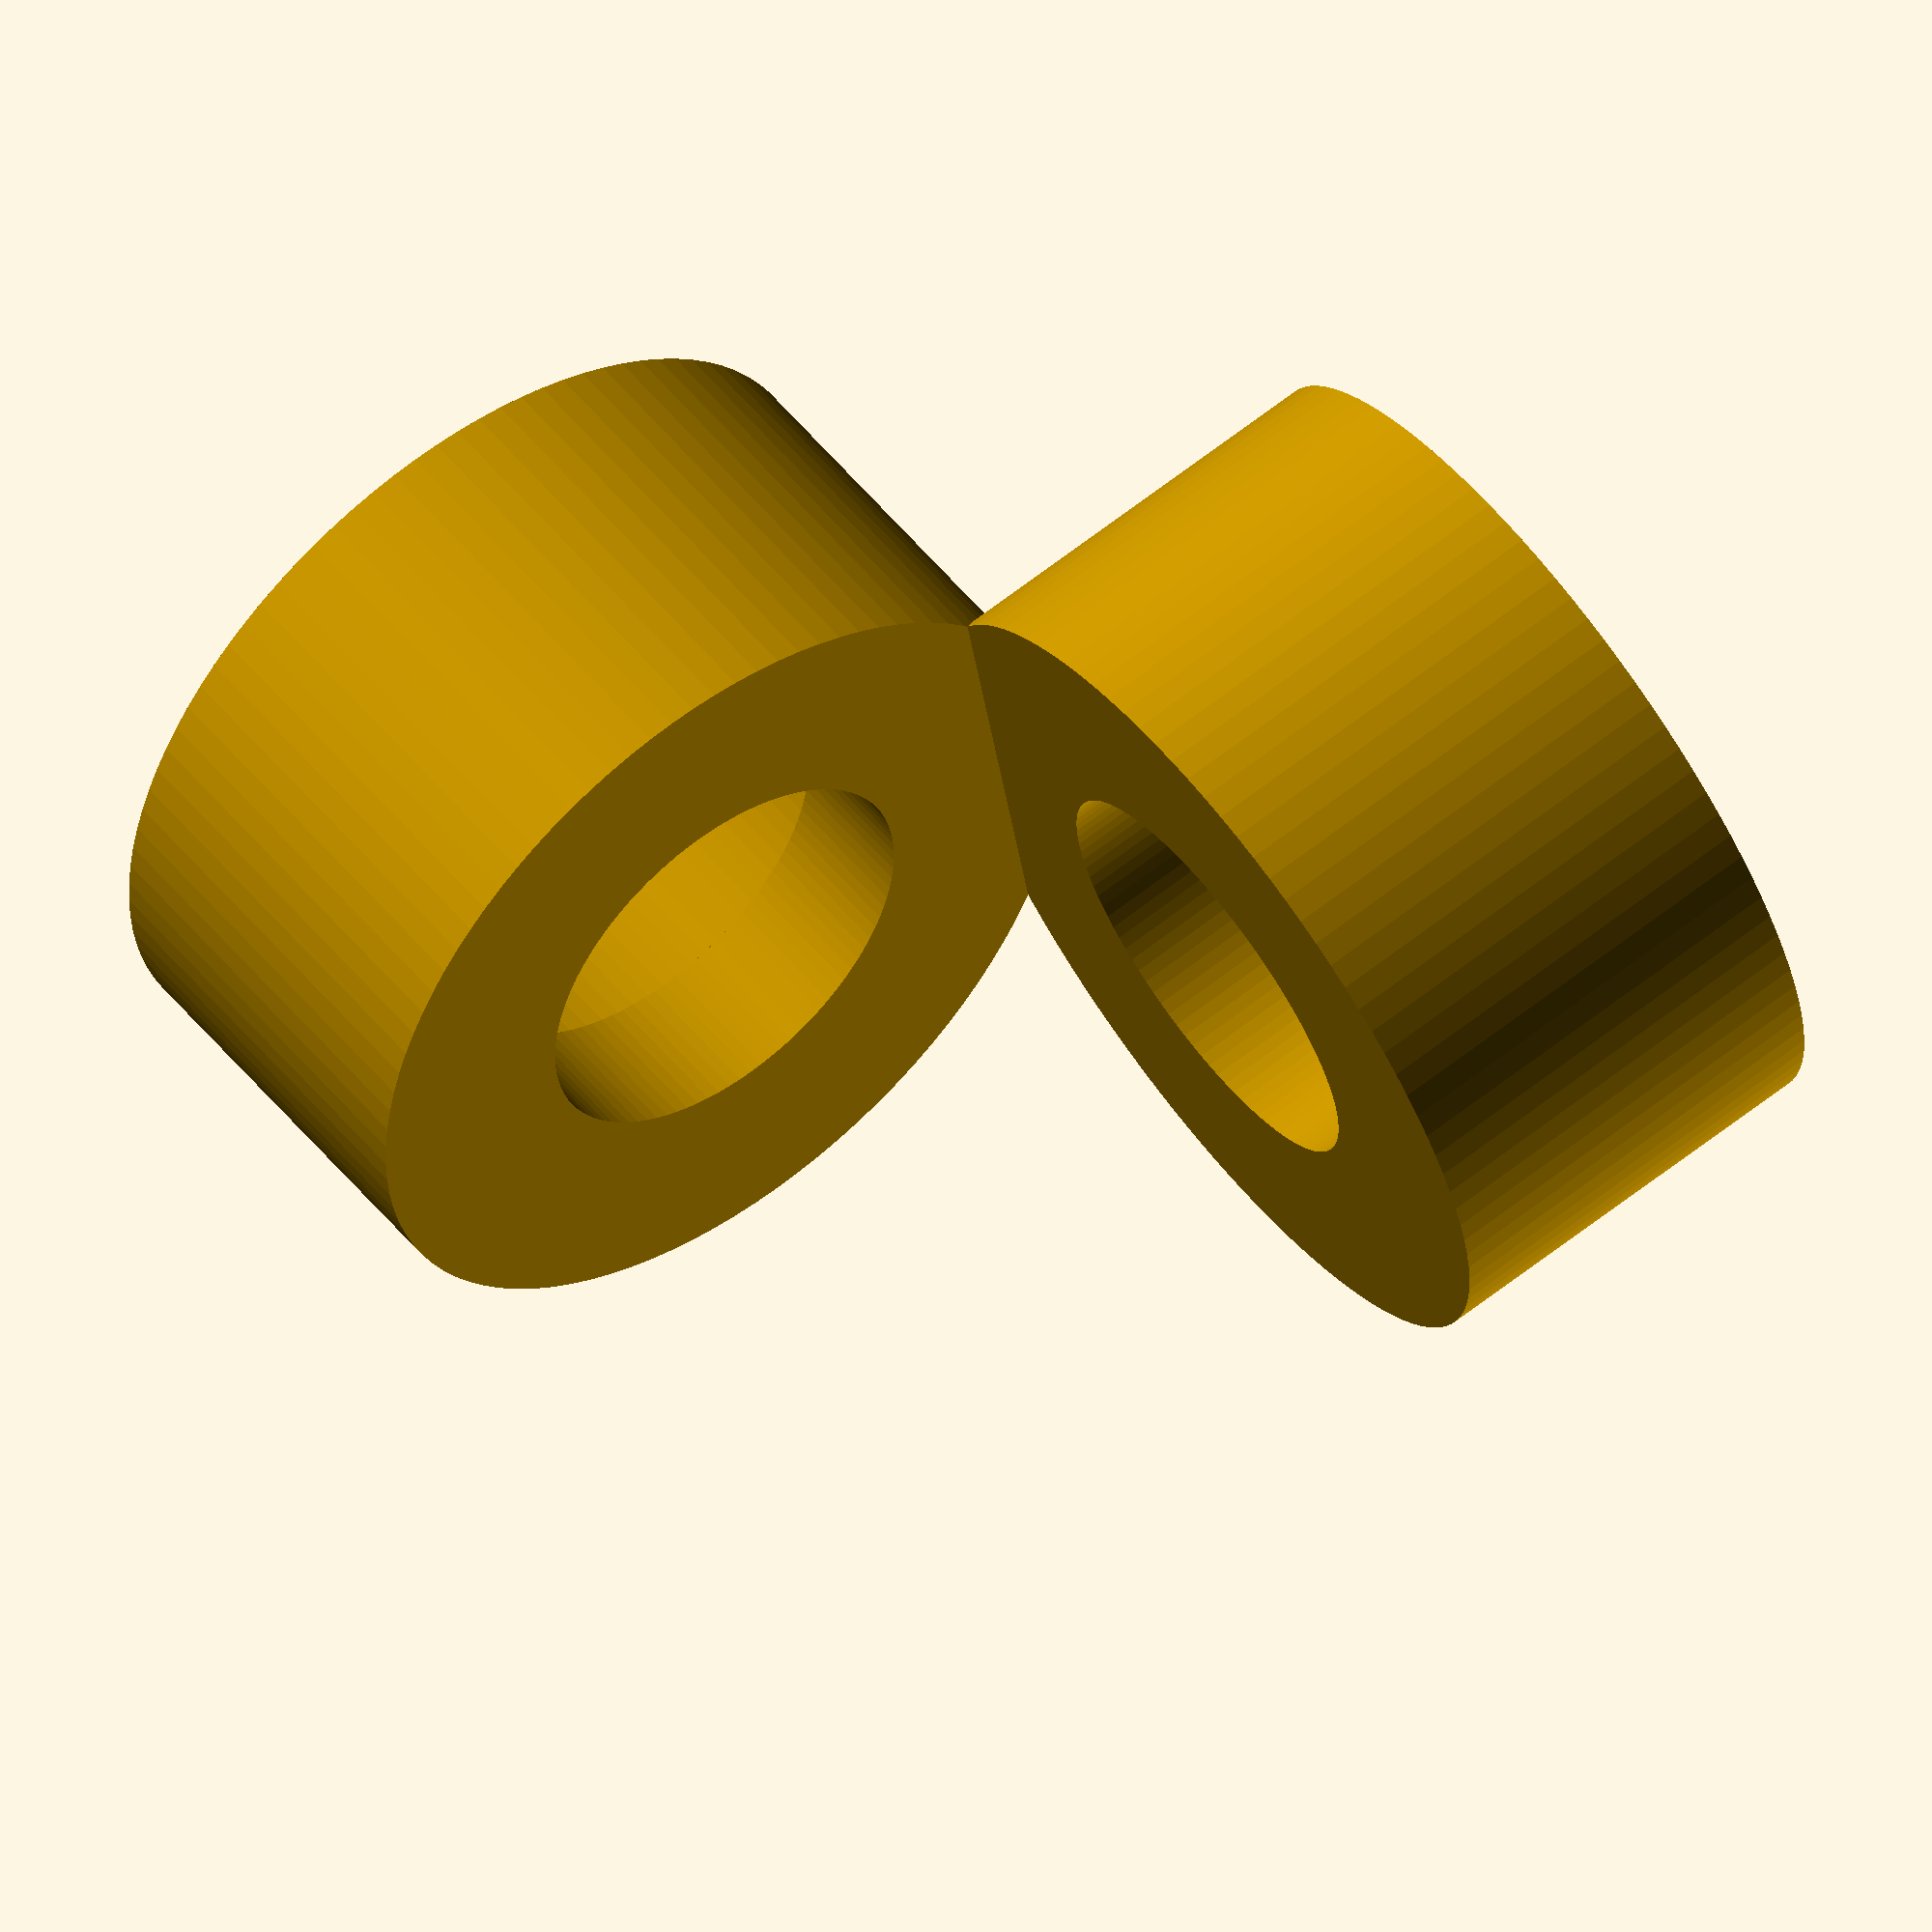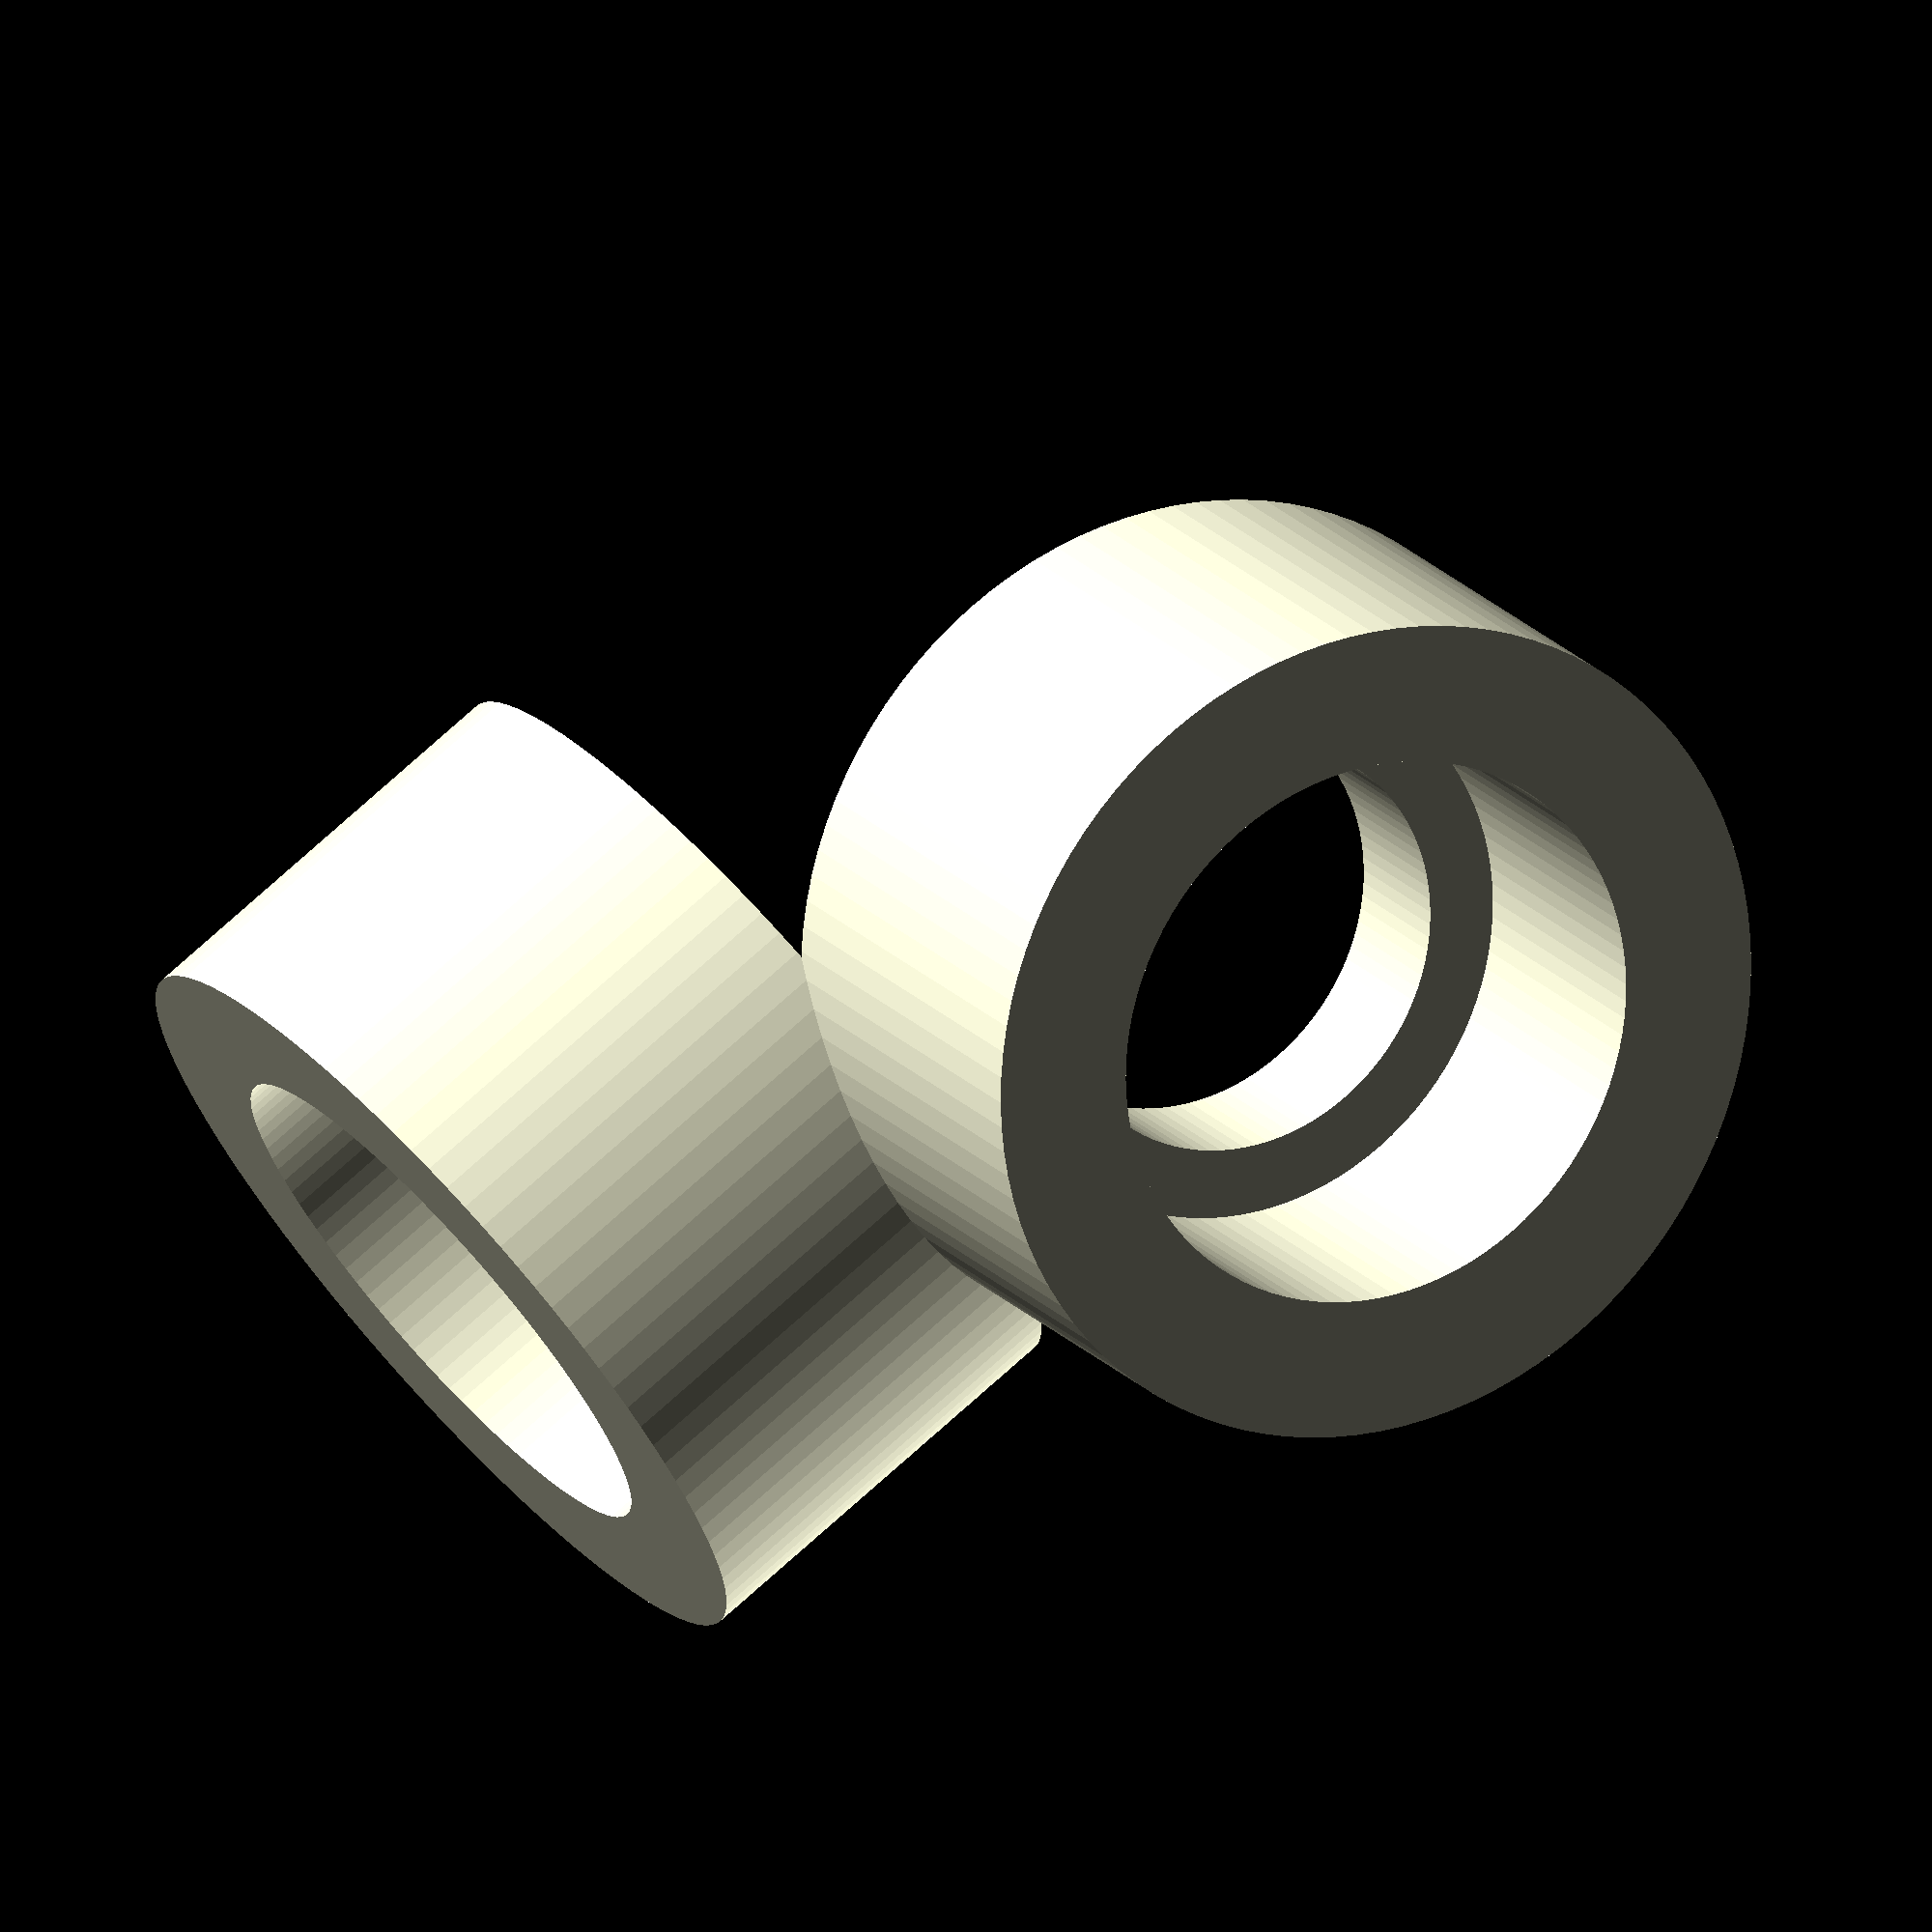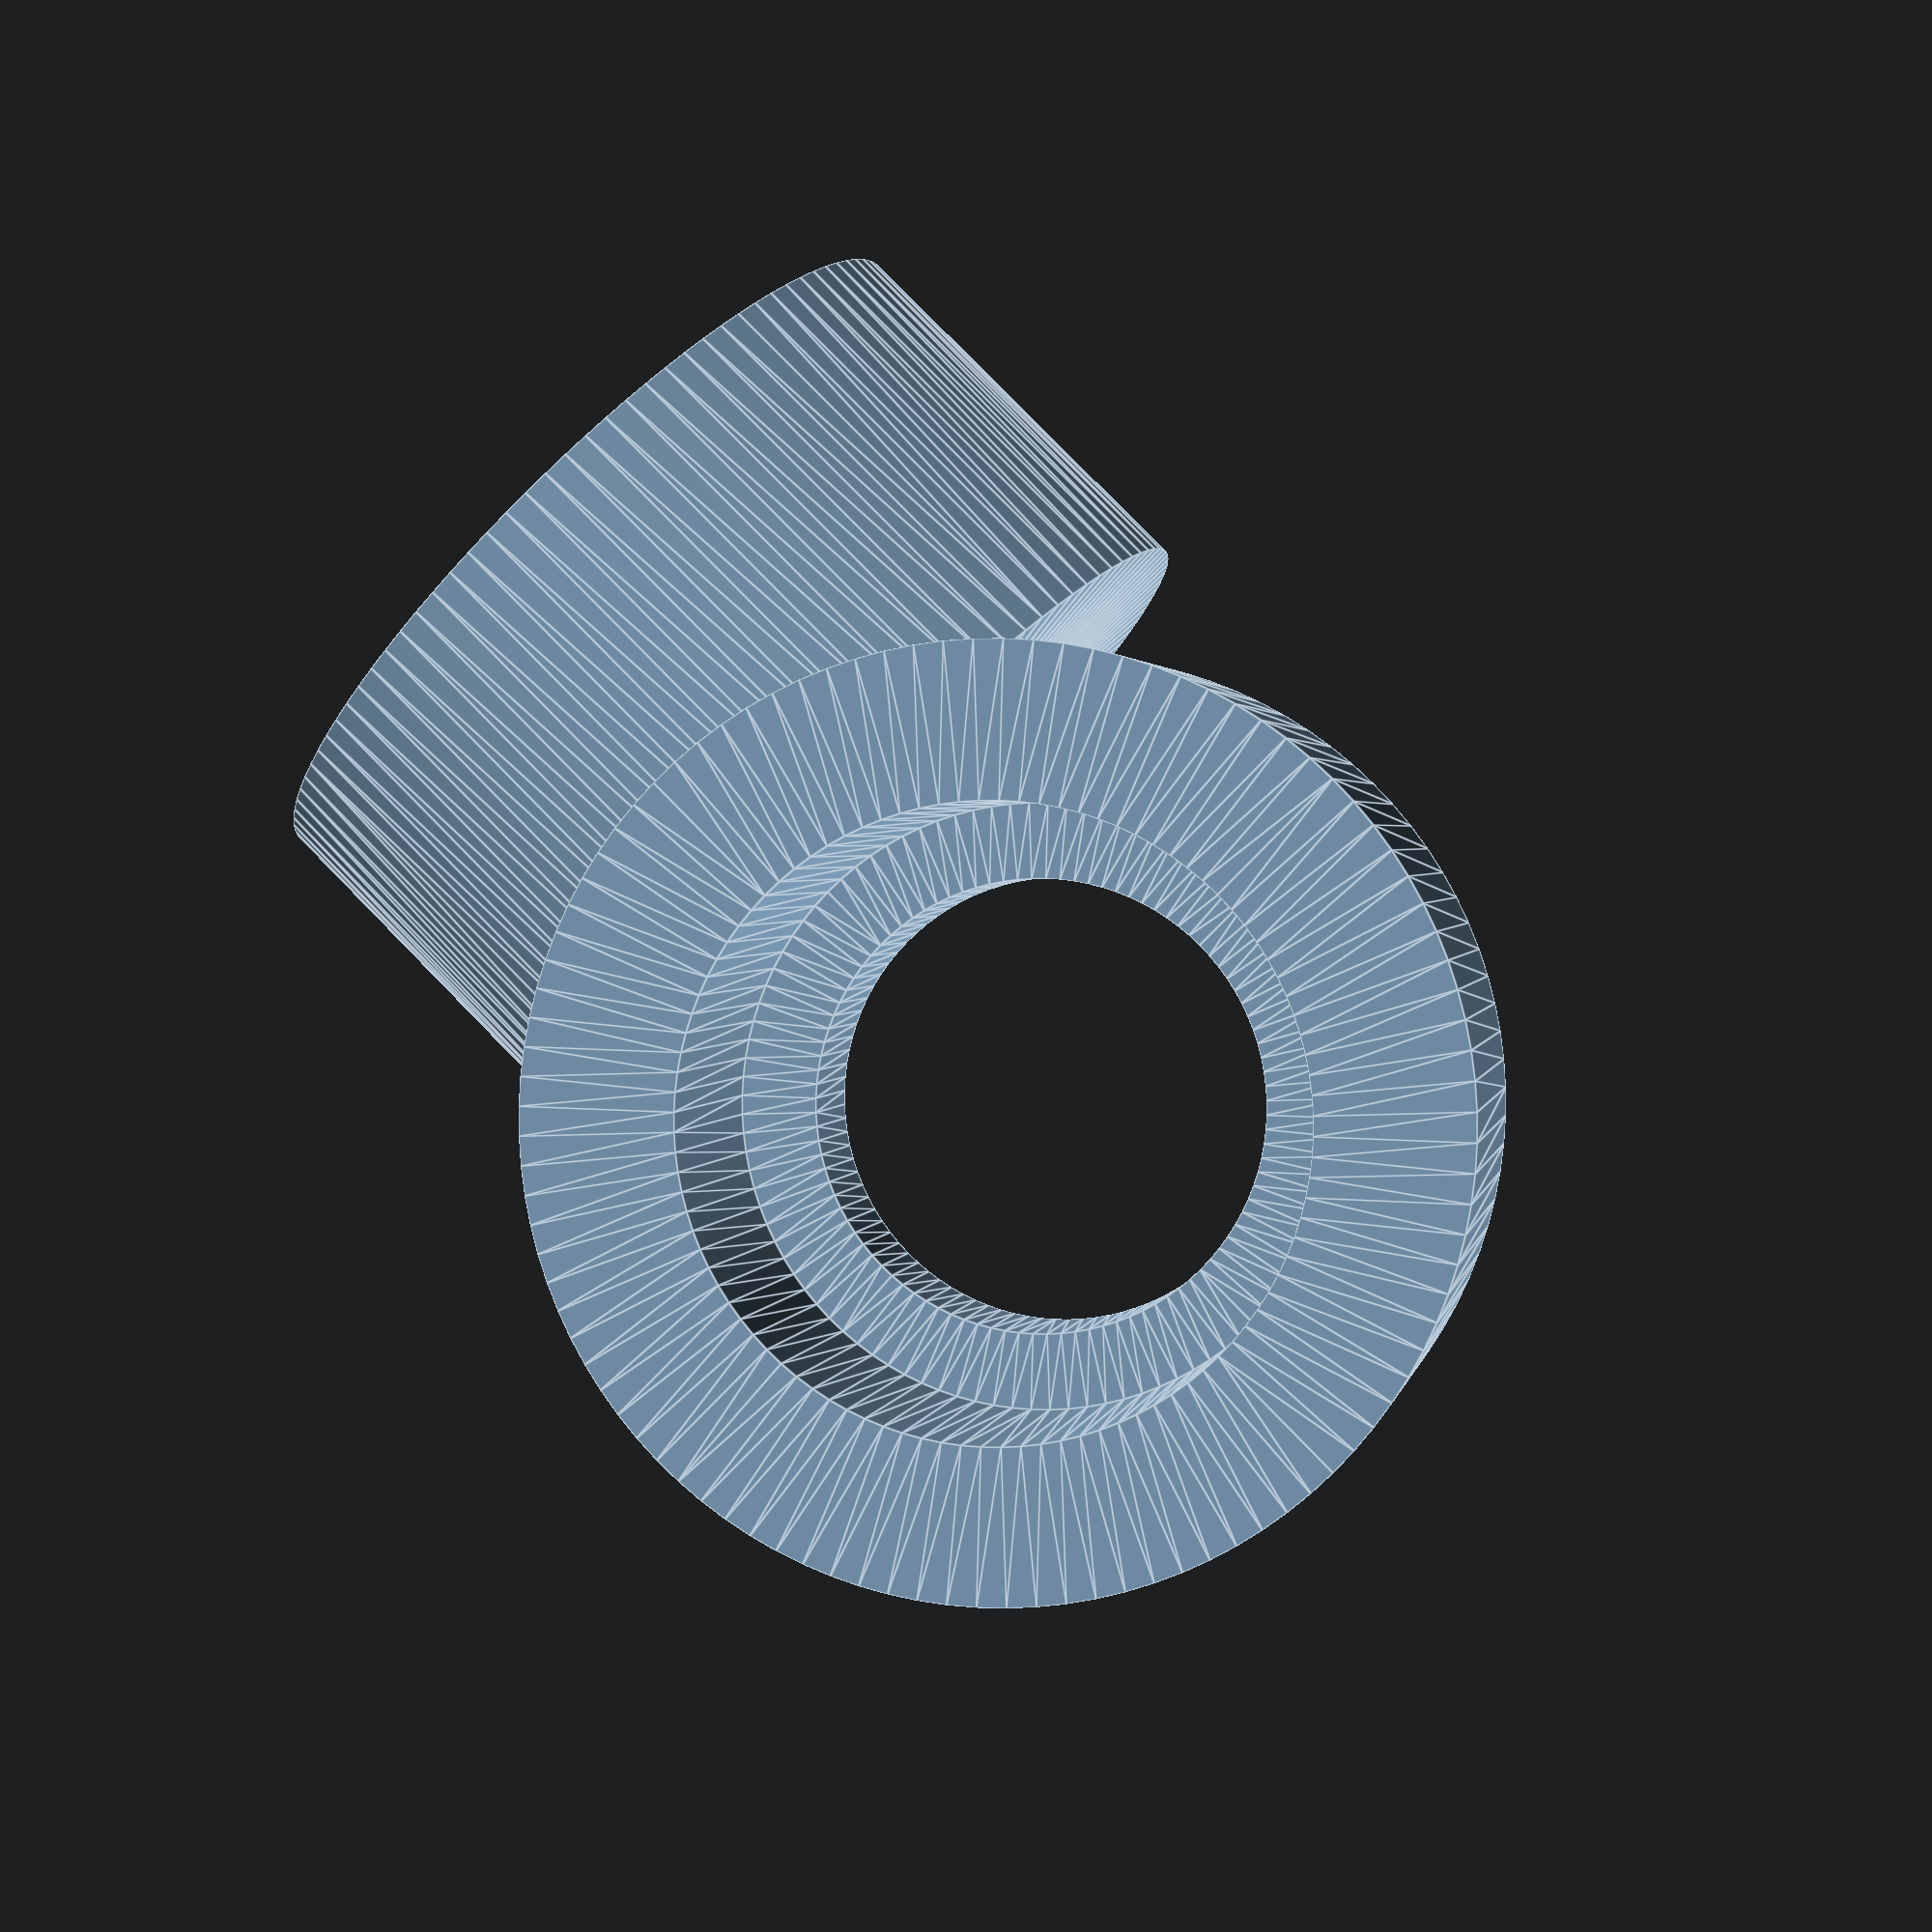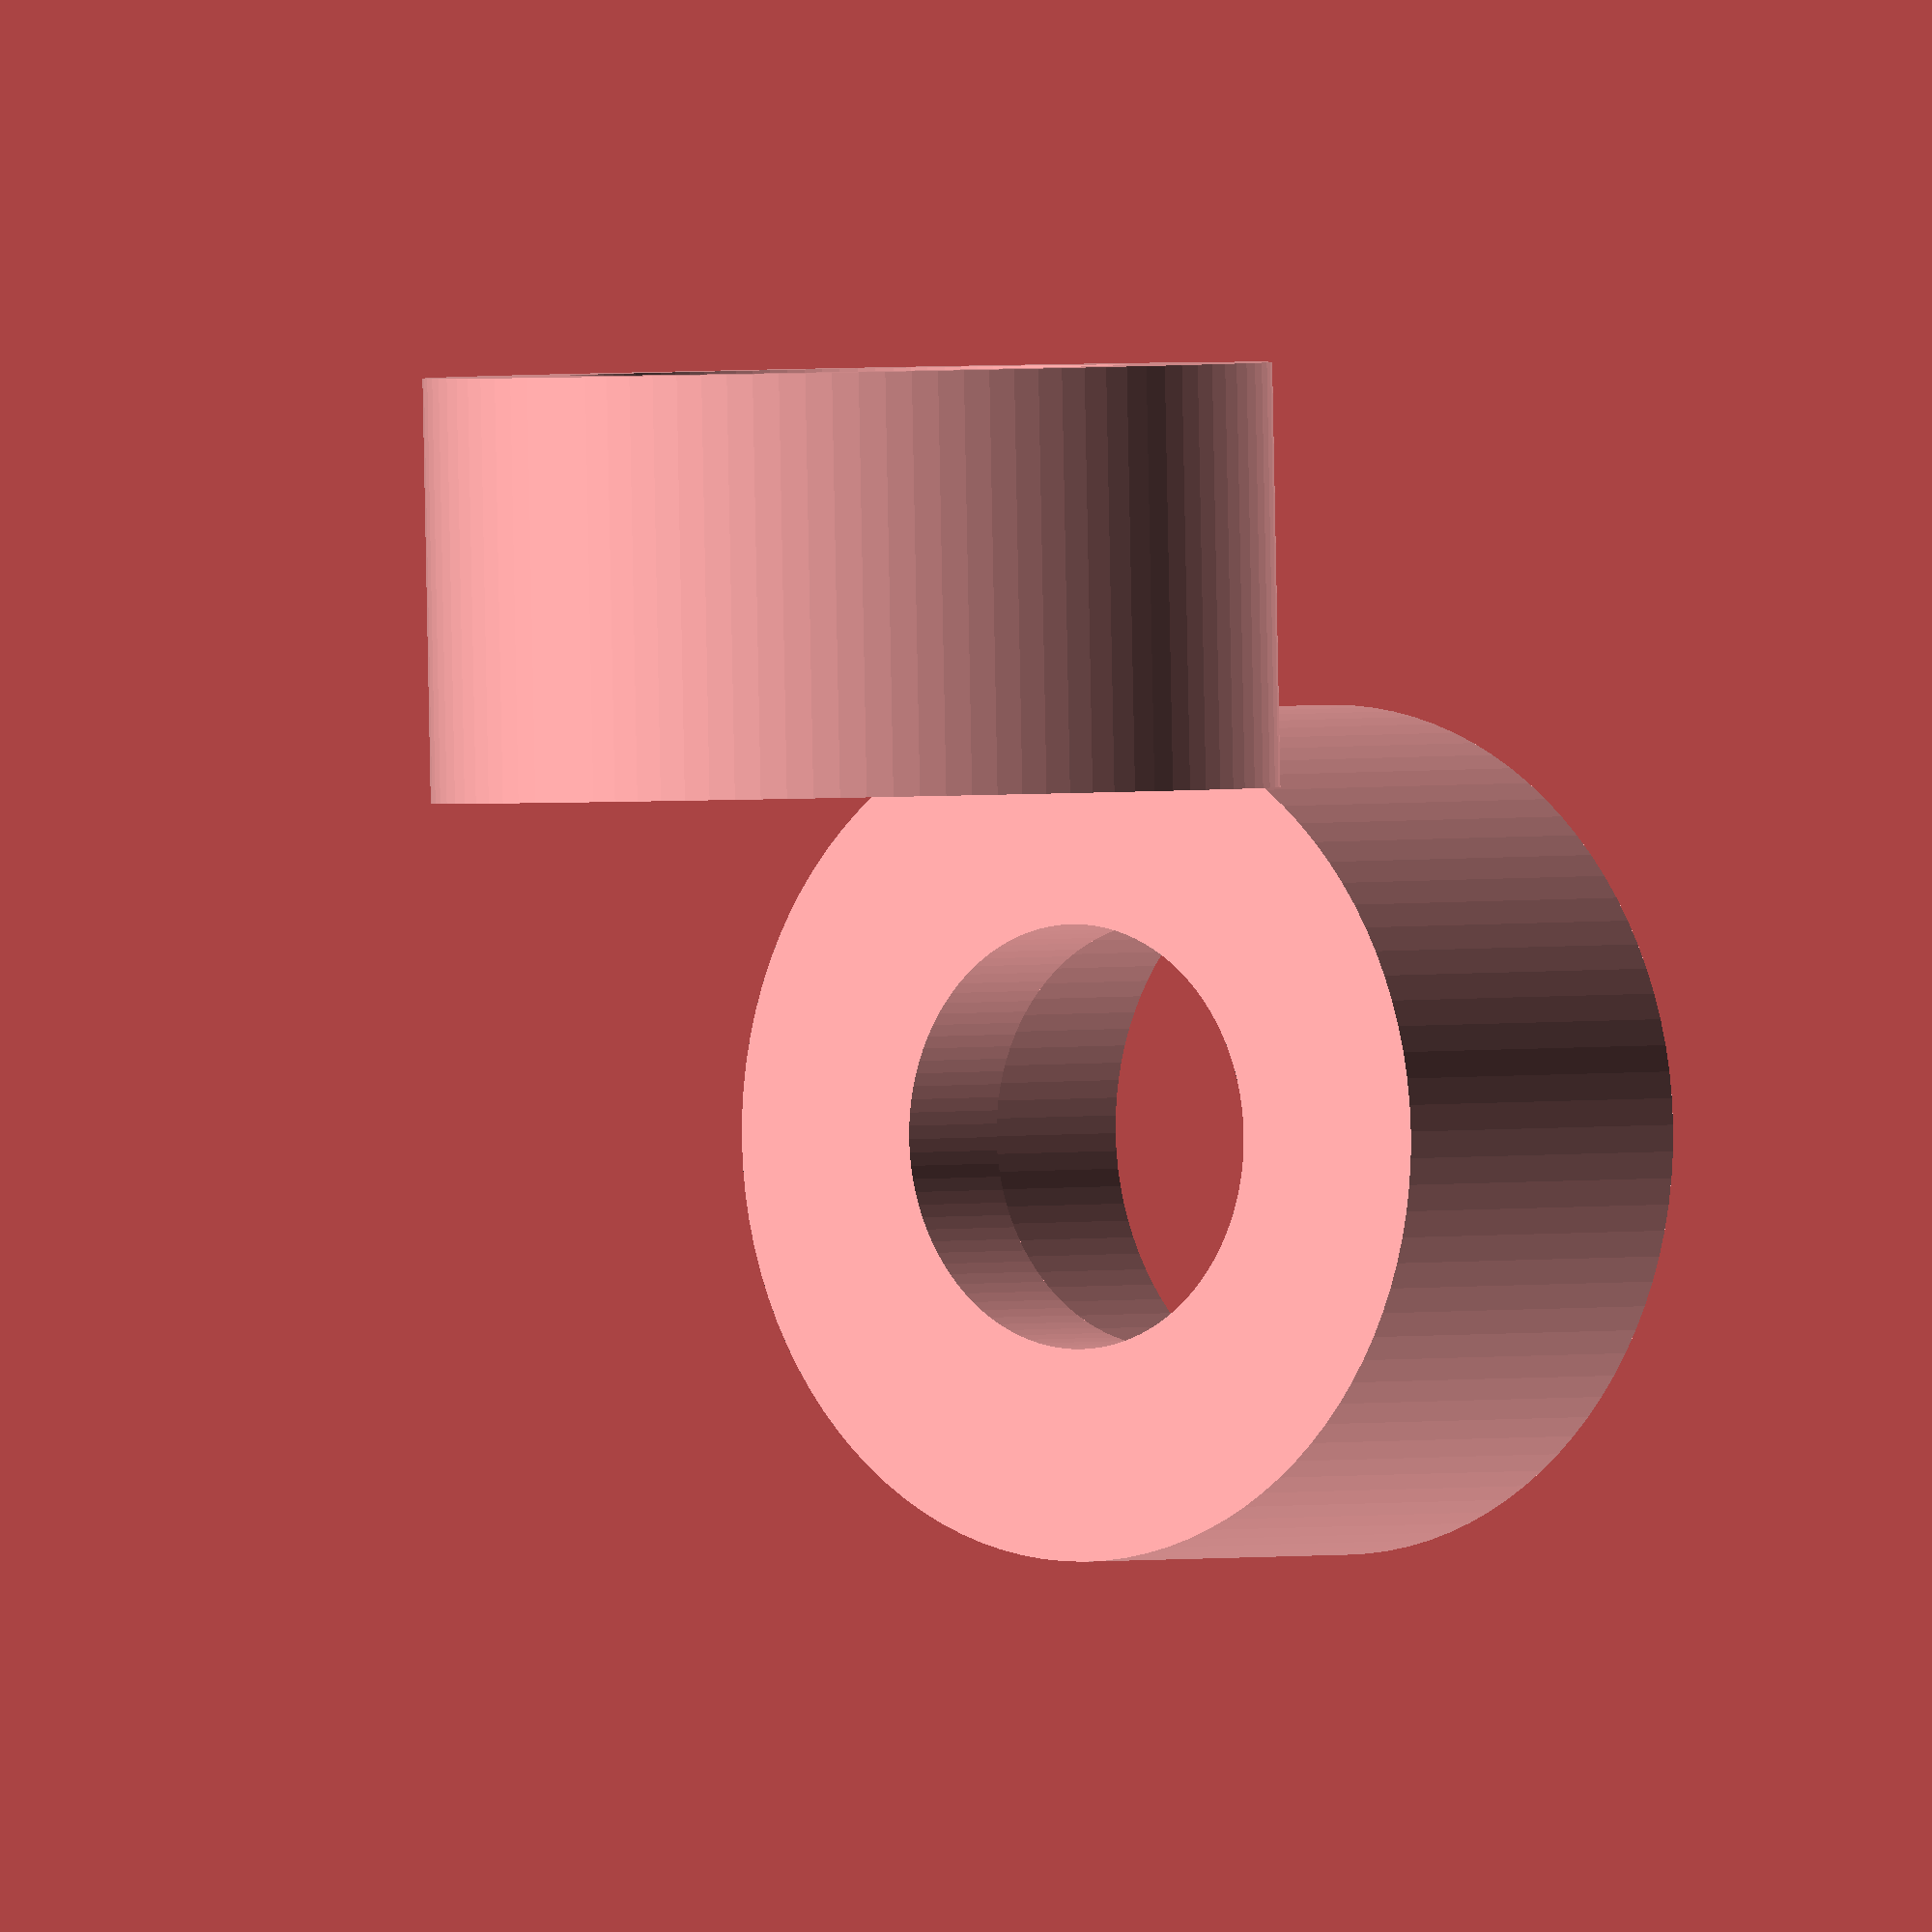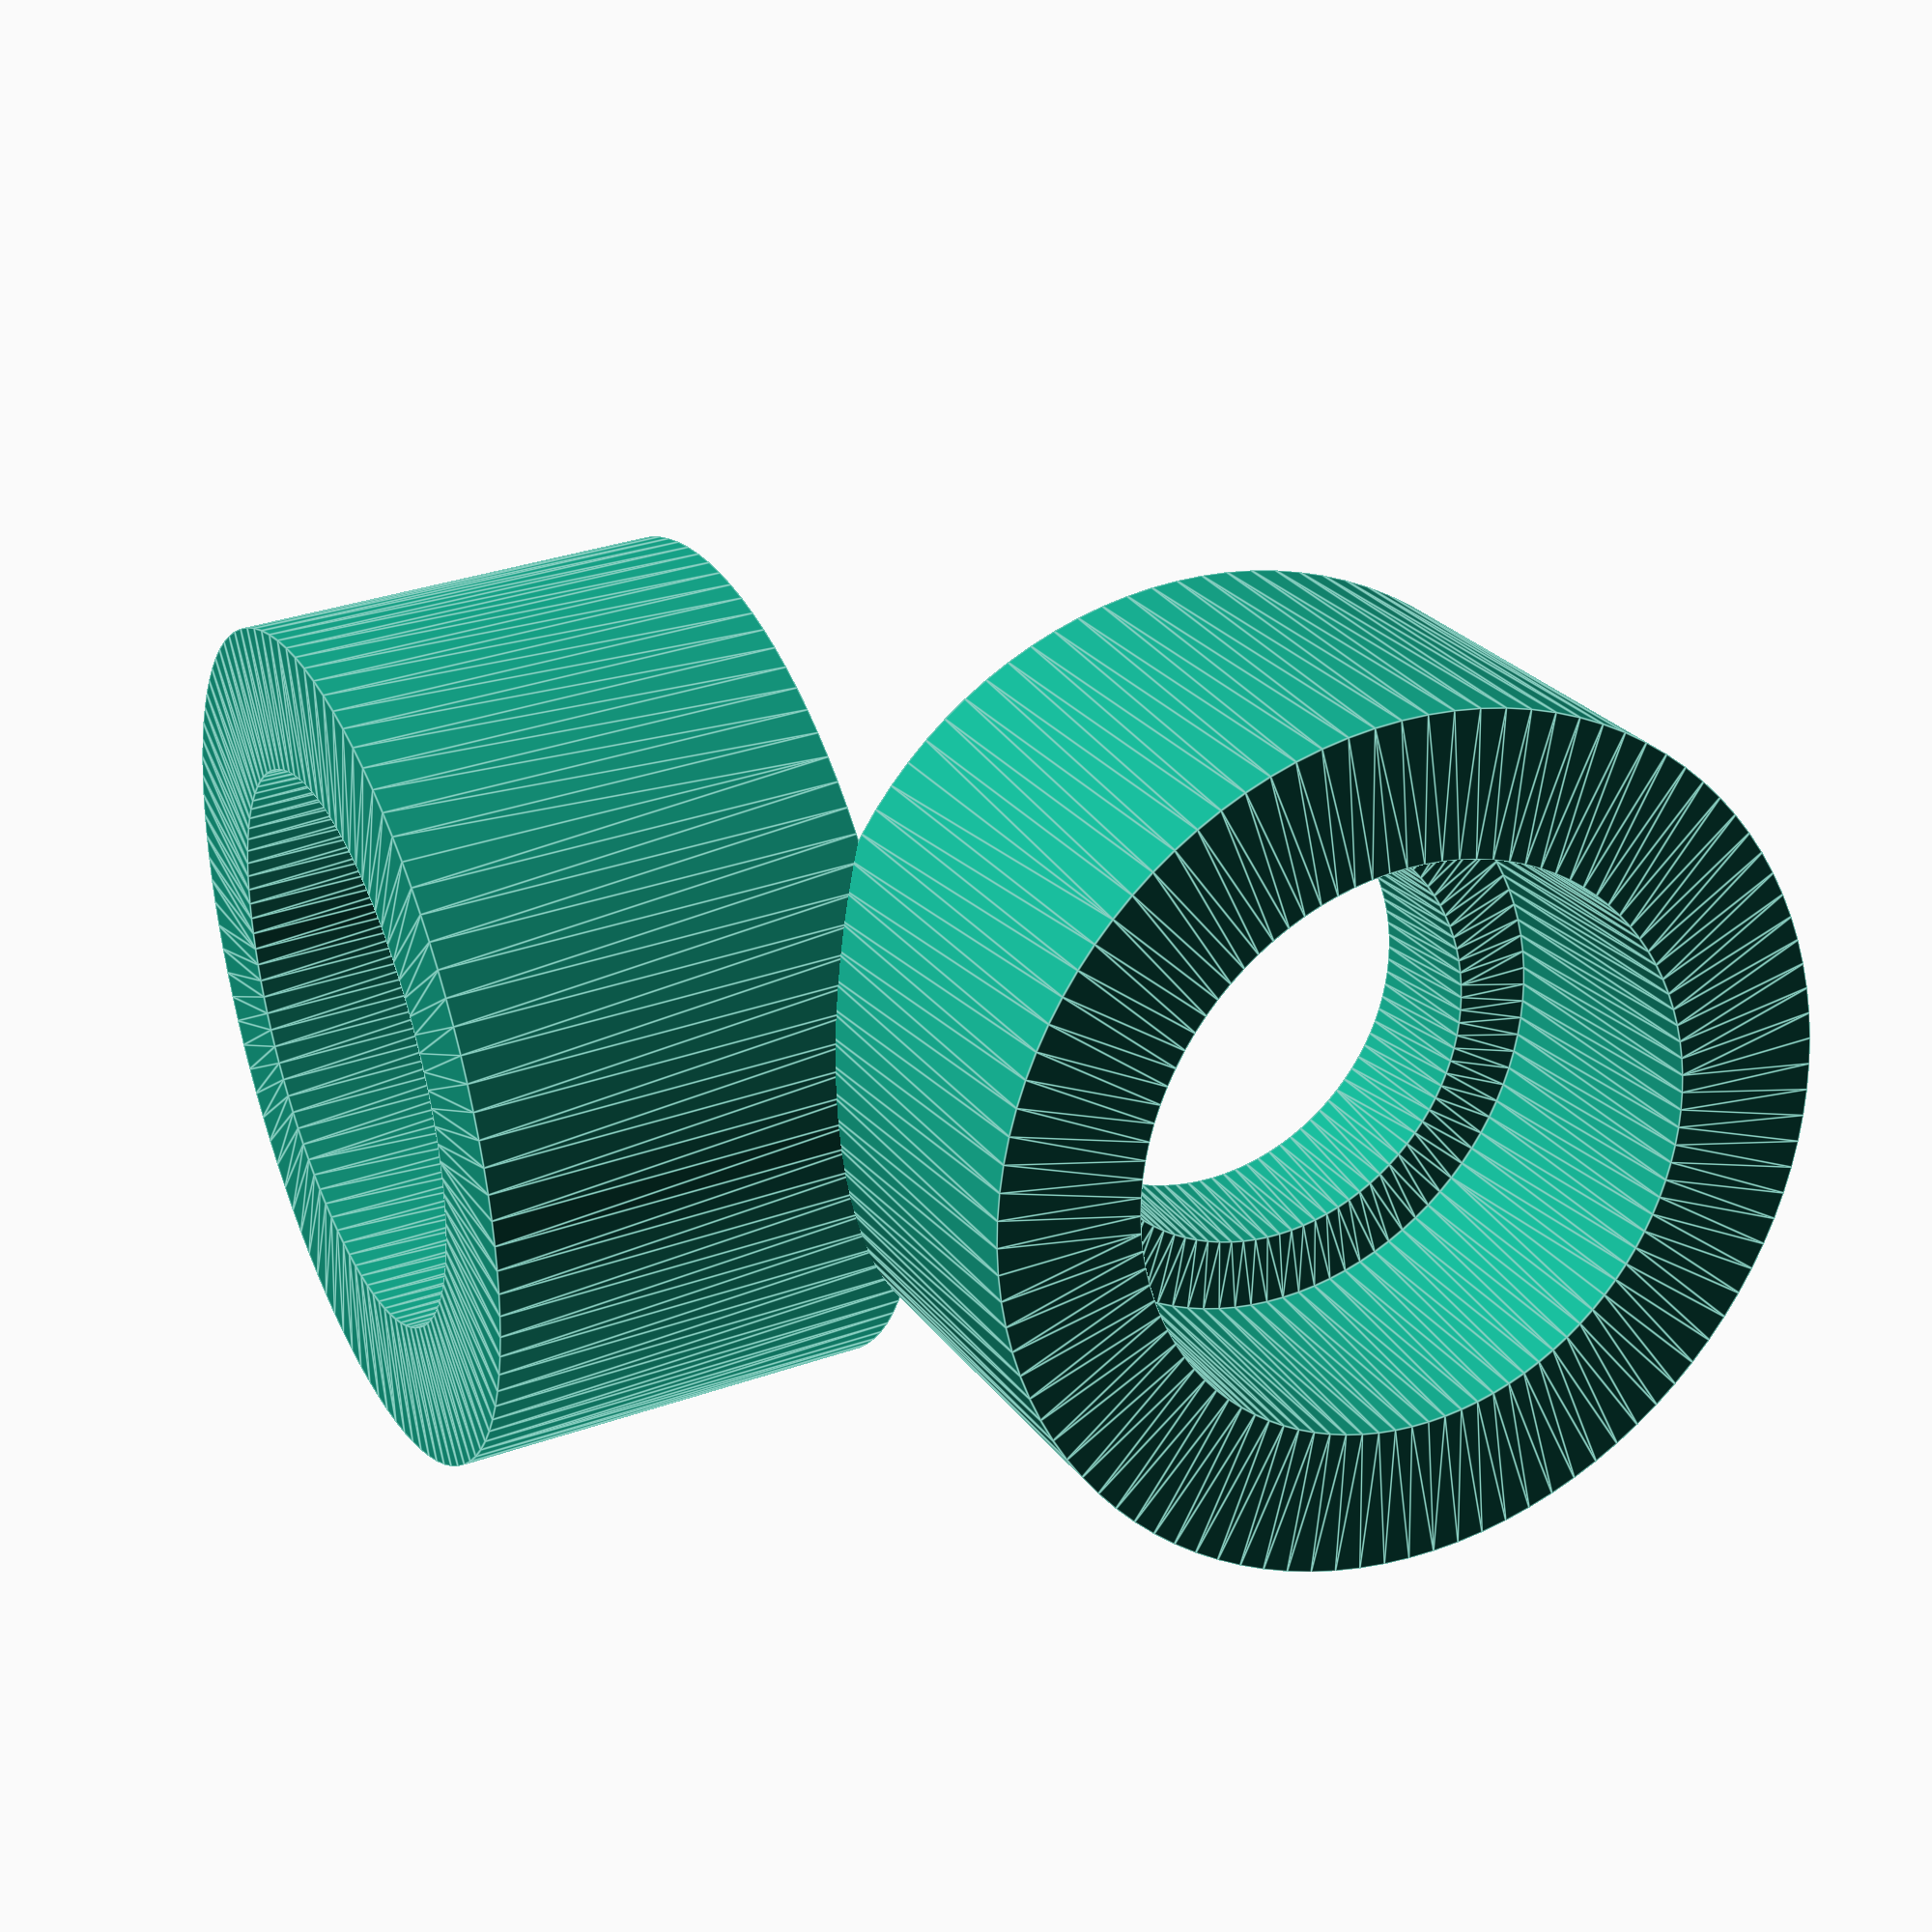
<openscad>
module tube_angle_fitting(inner_d=6/2, outer_d=8/2, sleeve=4, wall_thickness=2, tan_angle=90)
{
    union()
    {
        tube_fitting(inner_d, outer_d, sleeve, wall_thickness);
        // TODO: Calculate the offsets from the angle (now suppose 90degrees...)
        translate([outer_d+wall_thickness/2,0,sleeve+wall_thickness-0.1])
        {
            rotate([90,0,0])
            {
                // Looks nicer
                donut_tube(inner_d,outer_d,tan_angle, outer_d+(outer_d-inner_d));

                // Better for printing on FDM
                //donut_tube(inner_d,outer_d+wall_thickness-0.1,tan_angle, outer_d+(outer_d-inner_d));
            }
        }
        // TODO: Calculate the offsets from the angle (now suppose 90degrees...)
        translate([outer_d*2+wall_thickness*1.5-0.1,0,outer_d*2+sleeve-wall_thickness/2-0.1])
        {
            rotate([0,-tan_angle,0])
            {
                tube_fitting(inner_d, outer_d, sleeve, wall_thickness);
            }
        }
    }

}
//tube_angle_fitting();

module print_tube_angle_fitting(inner_d=6/2, outer_d=8/2, sleeve=4, wall_thickness=2, tan_angle=90)
{
    angle_d = outer_d+(outer_d-inner_d);
    // Tube fitting rotate sideways
    translate([0,0,outer_d+wall_thickness])
    {
        rotate([90,0,0])
        {
            tube_angle_fitting(inner_d, outer_d, sleeve, wall_thickness, tan_angle);
        }
    }
    // Support
    translate([angle_d,-(sleeve+wall_thickness-0.1),0])
    {
        rotate([0,0,90])
        {
            // 2d arc extruded up
            #linear_extrude(height=wall_thickness+0.1, center=false, convexity=100)
            {
                intersection()
                {
                    // Full circle
                    difference()
                    {
                        circle(r=angle_d+wall_thickness/2);
                        circle(r=angle_d-wall_thickness/2);
                    }
                    // right-angled triagle
                    translate([0,angle_d+outer_d,0])
                    {
                        mirror([1,1,0])
                        {
                            polygon(points=[[0,0],[angle_d+outer_d,0],[0,tan(tan_angle) * angle_d+outer_d]], paths=[[0,1,2]]);
                        }
                    }
                }
            }
        }
    }
    
}
print_tube_angle_fitting(sleeve=4);


module tube_fitting(inner_d=6, outer_d=8, sleeve=4, wall_thickness=2)
{
    $fn=100;
    render()
    {
        difference()
        {
            cylinder(h=(sleeve+wall_thickness),r=(outer_d+wall_thickness));
            translate([0,0,-0.1])
            {
                cylinder(h=sleeve+0.1,r=outer_d);
                cylinder(h=(sleeve+wall_thickness)+0.2,r=inner_d);
                //cylinder(h=(sleeve+wall_thickness)+0.2,r1=outer_d,r2=inner_d);
            }
        }
    }
}


module angle_donut(outer_d, tan_angle, angle_d)
{
    // Increasing this will make your render times looong
    $fn=50;
    render()
    {
        intersection()
        {
            rotate_extrude(convexity = 100)
            {
                translate([angle_d, 0, 0])
                {
                    difference()
                    {
                        circle(r = outer_d);
                    }
                }
            }
            // 2d arc extruded up
            translate([0,0,-(outer_d+0.1)])
            {
                linear_extrude(height=outer_d*2+0.2, center=false, convexity=100)
                {
                    intersection()
                    {
                        // Full circle
                        difference()
                        {
                            circle(r=angle_d+outer_d+0.1);
                            circle(r=angle_d-outer_d-0.1);
                        }
                        // right-angled triagle
                        translate([0,angle_d+outer_d,0])
                        {
                            mirror([1,1,0])
                            {
                                polygon(points=[[0,0],[angle_d+outer_d,0],[0,tan(tan_angle) * angle_d+outer_d]], paths=[[0,1,2]]);
                            }
                        }
                    }
                }
            }
        }
    }
}

module donut_tube(inner_d, outer_d, tan_angle, angle_d)
{
    render()
    {
        difference()
        {
            angle_donut(outer_d, tan_angle, angle_d);
            rotate([0,0,1])
            {
                angle_donut(inner_d, tan_angle, angle_d);
            }
            rotate([0,0,-1])
            {
                angle_donut(inner_d, tan_angle, angle_d);
            }
        }
    }
}
//donut_tube(6,8,90, 10);




</openscad>
<views>
elev=213.4 azim=142.5 roll=172.9 proj=o view=wireframe
elev=233.4 azim=327.6 roll=151.3 proj=o view=solid
elev=79.0 azim=76.5 roll=136.0 proj=p view=edges
elev=181.1 azim=91.8 roll=51.9 proj=o view=wireframe
elev=65.0 azim=154.7 roll=4.2 proj=p view=edges
</views>
